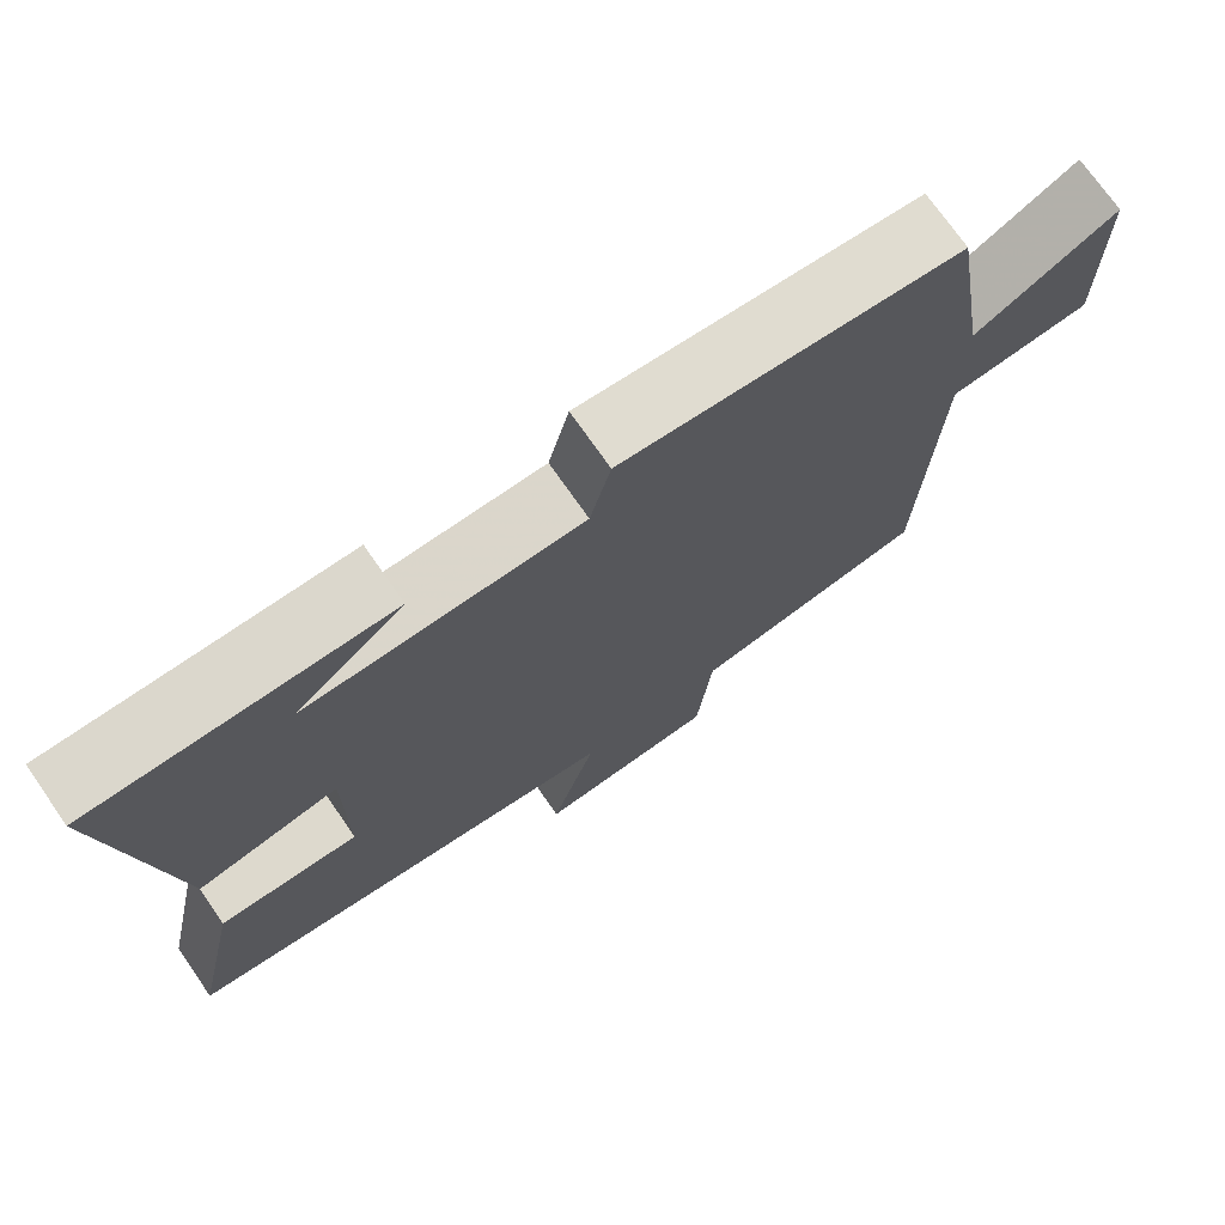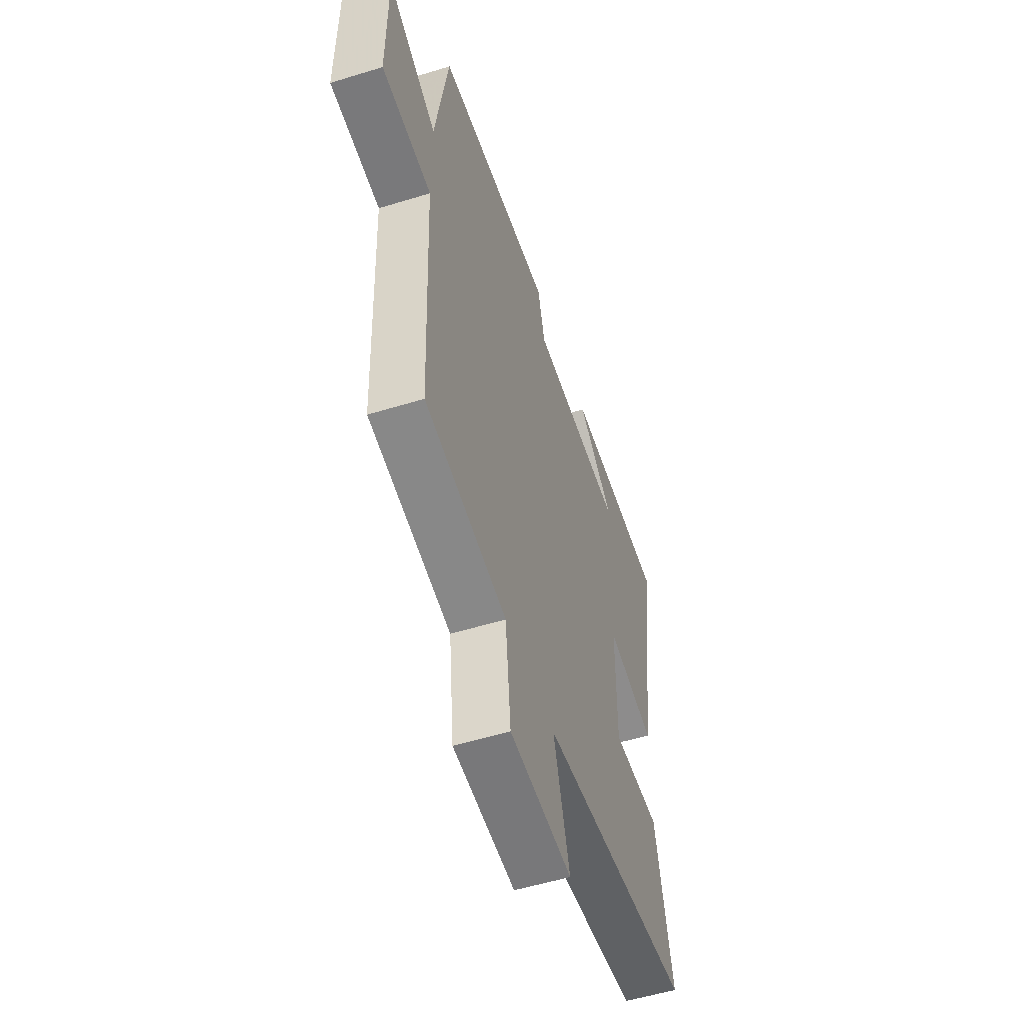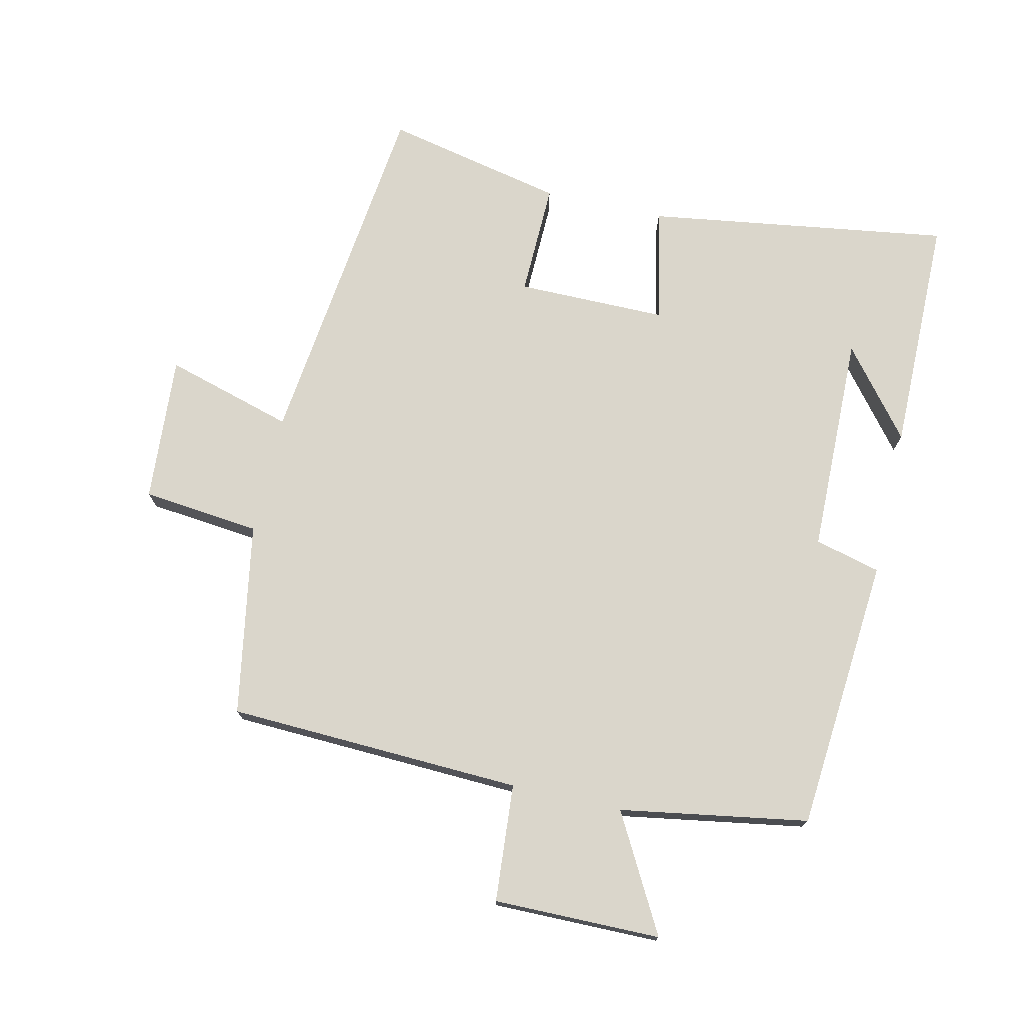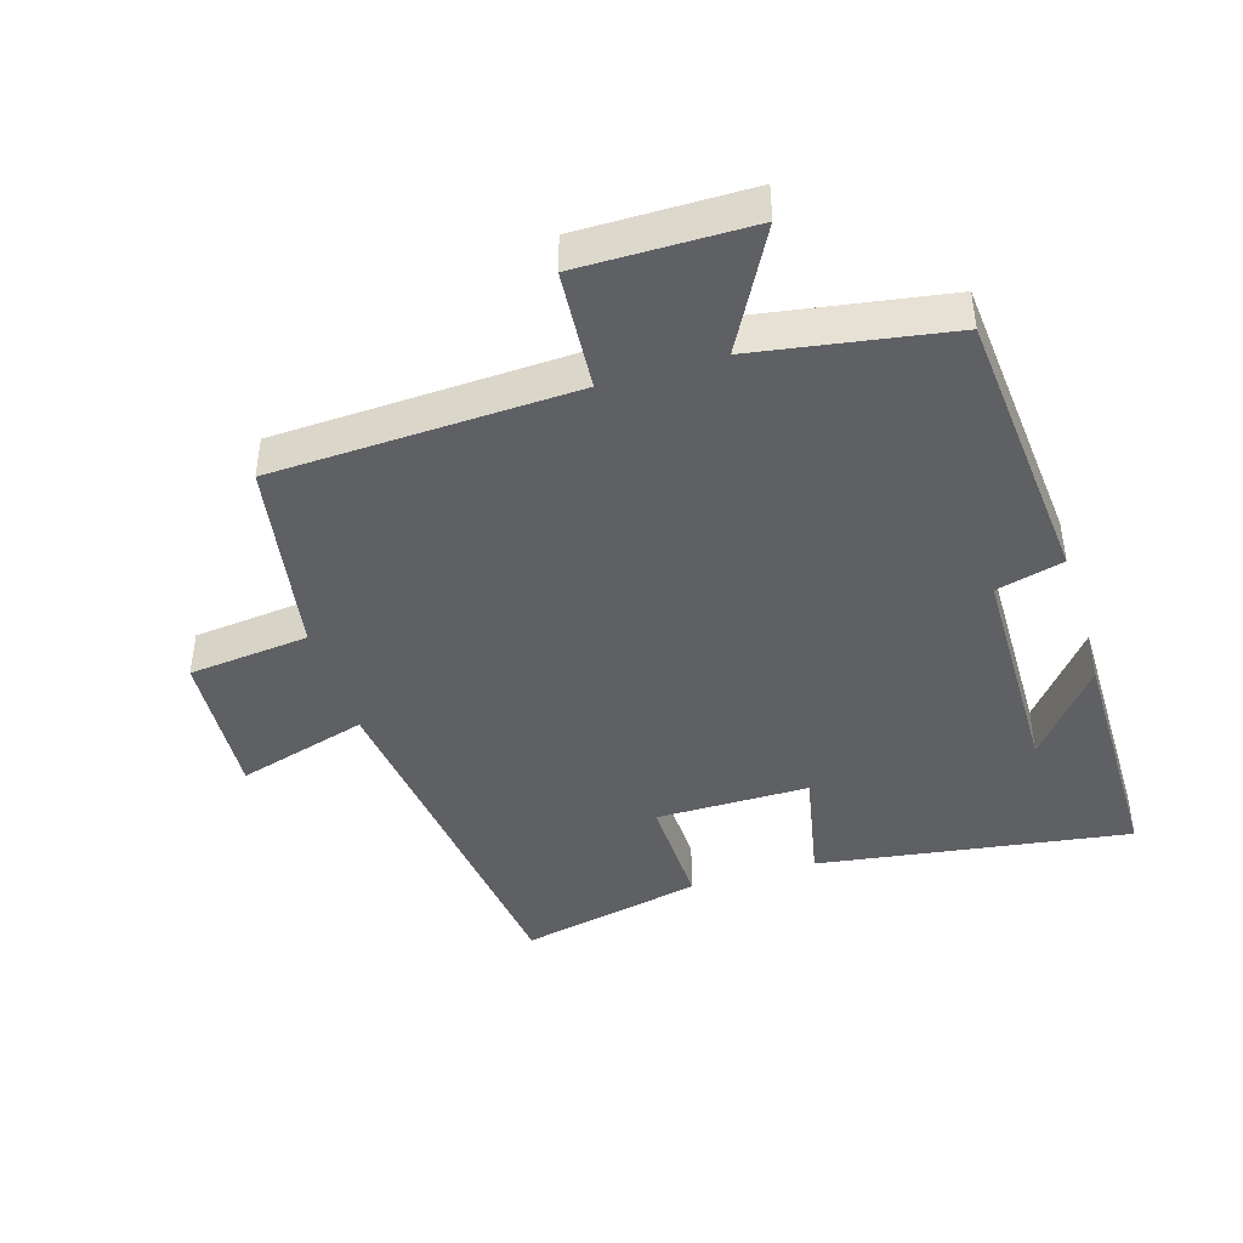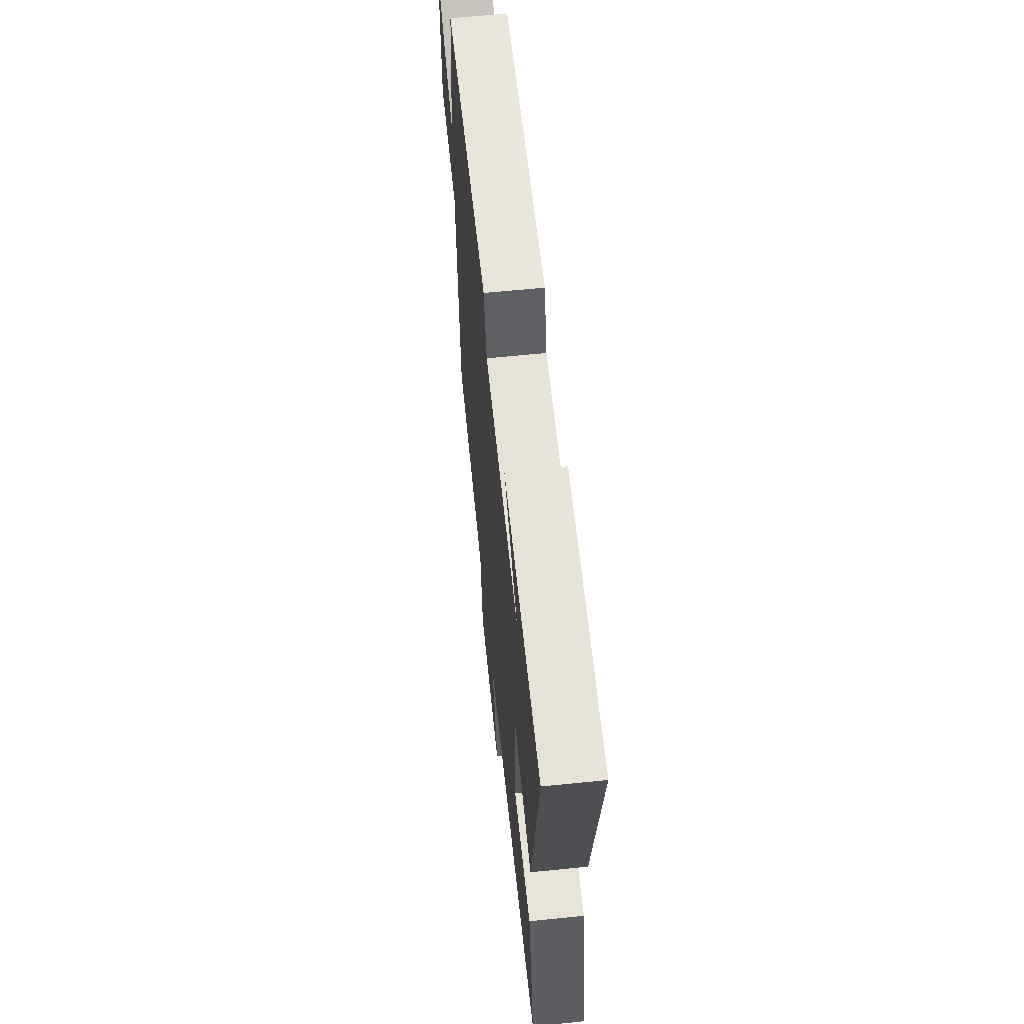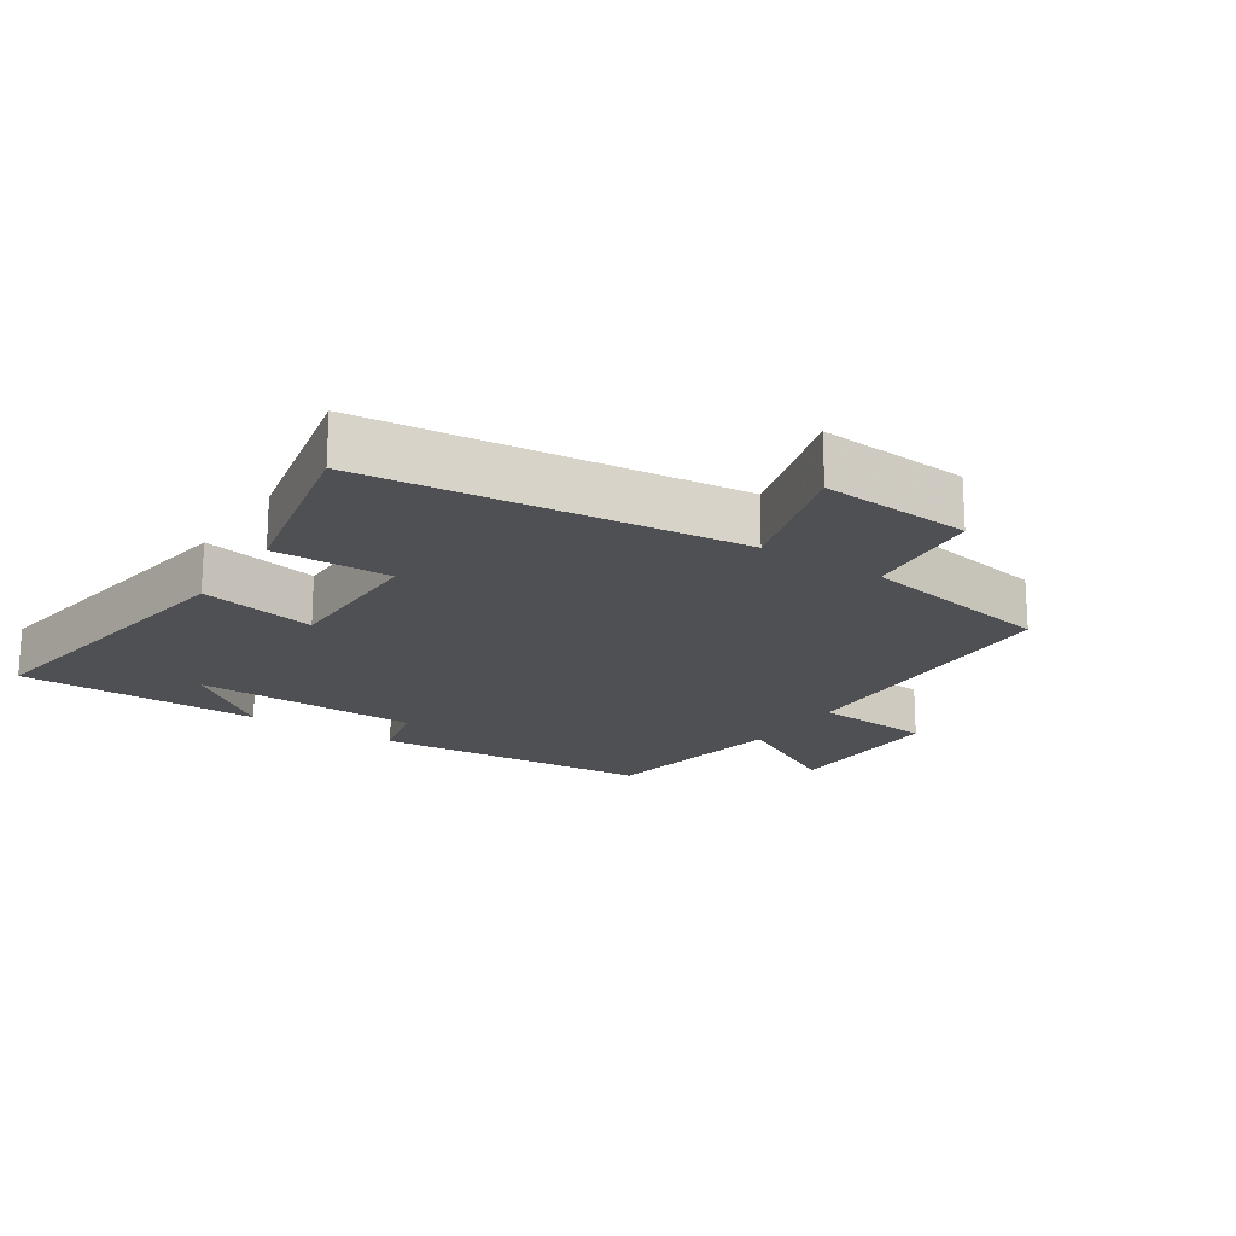
<metadata>
{"format":"obj","ext":"obj","renderer":"f3d","projection":"perspective","resolution":1024,"background":"white","views":[{"elev":72.9,"azim":145.2,"up":"+Z"},{"elev":-53.8,"azim":-71.8,"up":"+Z"},{"elev":74.0,"azim":-77.2,"up":"+Y"},{"elev":-43.0,"azim":-72.8,"up":"+Y"},{"elev":62.7,"azim":84.1,"up":"+Z"},{"elev":-18.9,"azim":146.4,"up":"+Y"}]}
</metadata>
<code>
v 0.56 0.07 -0.435
v 0.002 0.07 -0.5
v 0.059 0.07 -0.697
v -0.167 0.07 -0.681
v -0.186 0.07 -0.5
v -0.482 0.07 -0.448
v -0.5 0.07 0.004
v -0.68 0.07 0.018
v -0.678 0.07 0.274
v -0.5 0.07 0.176
v -0.452 0.07 0.465
v -0.03 0.07 0.5
v -0.004 0.07 0.399
v 0.336 0.07 0.393
v 0.202 0.07 0.5
v 0.569 0.07 0.498
v 0.5 0.07 0.031
v 0.324 0.07 0.067
v 0.324 0.07 -0.163
v 0.5 0.07 -0.159
v 0.56 0 -0.435
v 0.002 0 -0.5
v 0.059 0 -0.697
v -0.167 0 -0.681
v -0.186 0 -0.5
v -0.482 0 -0.448
v -0.5 0 0.004
v -0.68 0 0.018
v -0.678 0 0.274
v -0.5 0 0.176
v -0.452 0 0.465
v -0.03 0 0.5
v -0.004 0 0.399
v 0.336 0 0.393
v 0.202 0 0.5
v 0.569 0 0.498
v 0.5 0 0.031
v 0.324 0 0.067
v 0.324 0 -0.163
v 0.5 0 -0.159
f 19 20 1 2
f 18 19 2
f 16 17 18
f 14 15 16
f 14 16 18
f 13 14 18 2
f 12 13 2
f 11 12 2
f 10 11 2
f 7 8 9 10
f 7 10 2
f 6 7 2
f 5 6 2
f 2 3 4 5
f 22 21 40 39
f 22 39 38
f 38 37 36
f 36 35 34
f 38 36 34
f 22 38 34 33
f 22 33 32
f 22 32 31
f 22 31 30
f 30 29 28 27
f 22 30 27
f 22 27 26
f 22 26 25
f 25 24 23 22
f 1 21 22 2
f 2 22 23 3
f 3 23 24 4
f 4 24 25 5
f 5 25 26 6
f 6 26 27 7
f 7 27 28 8
f 8 28 29 9
f 9 29 30 10
f 10 30 31 11
f 11 31 32 12
f 12 32 33 13
f 13 33 34 14
f 14 34 35 15
f 15 35 36 16
f 16 36 37 17
f 17 37 38 18
f 18 38 39 19
f 19 39 40 20
f 20 40 21 1

</code>
